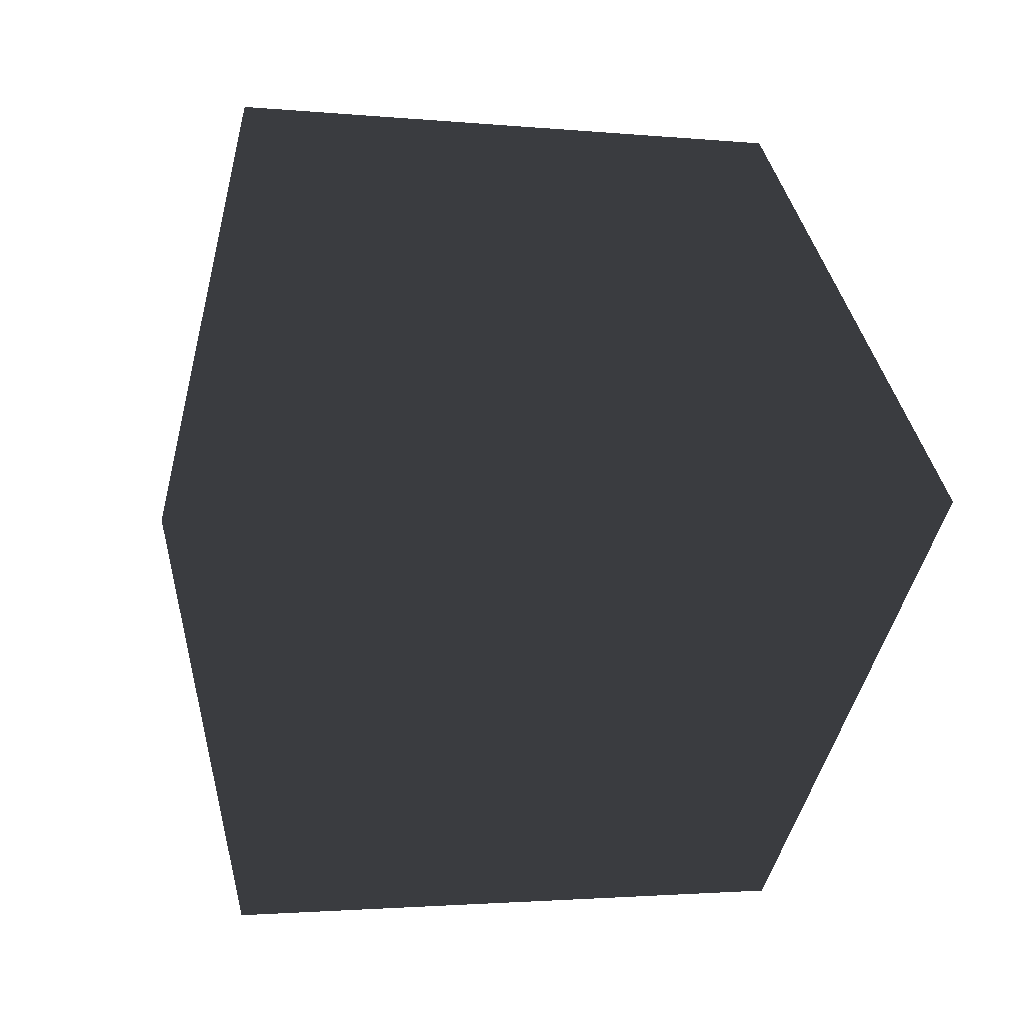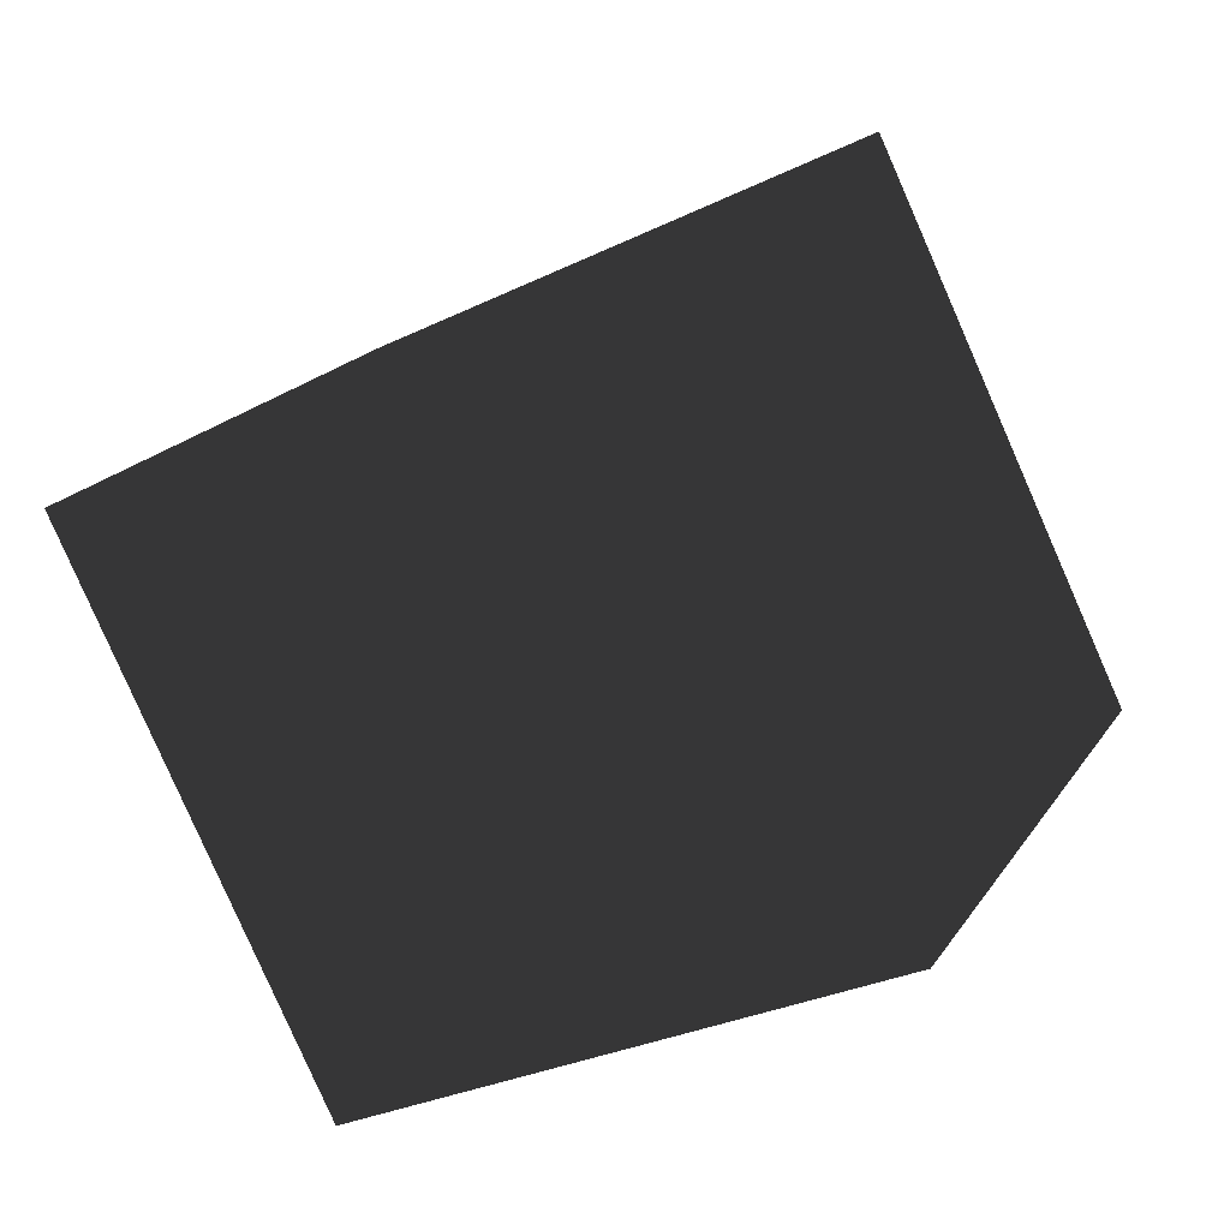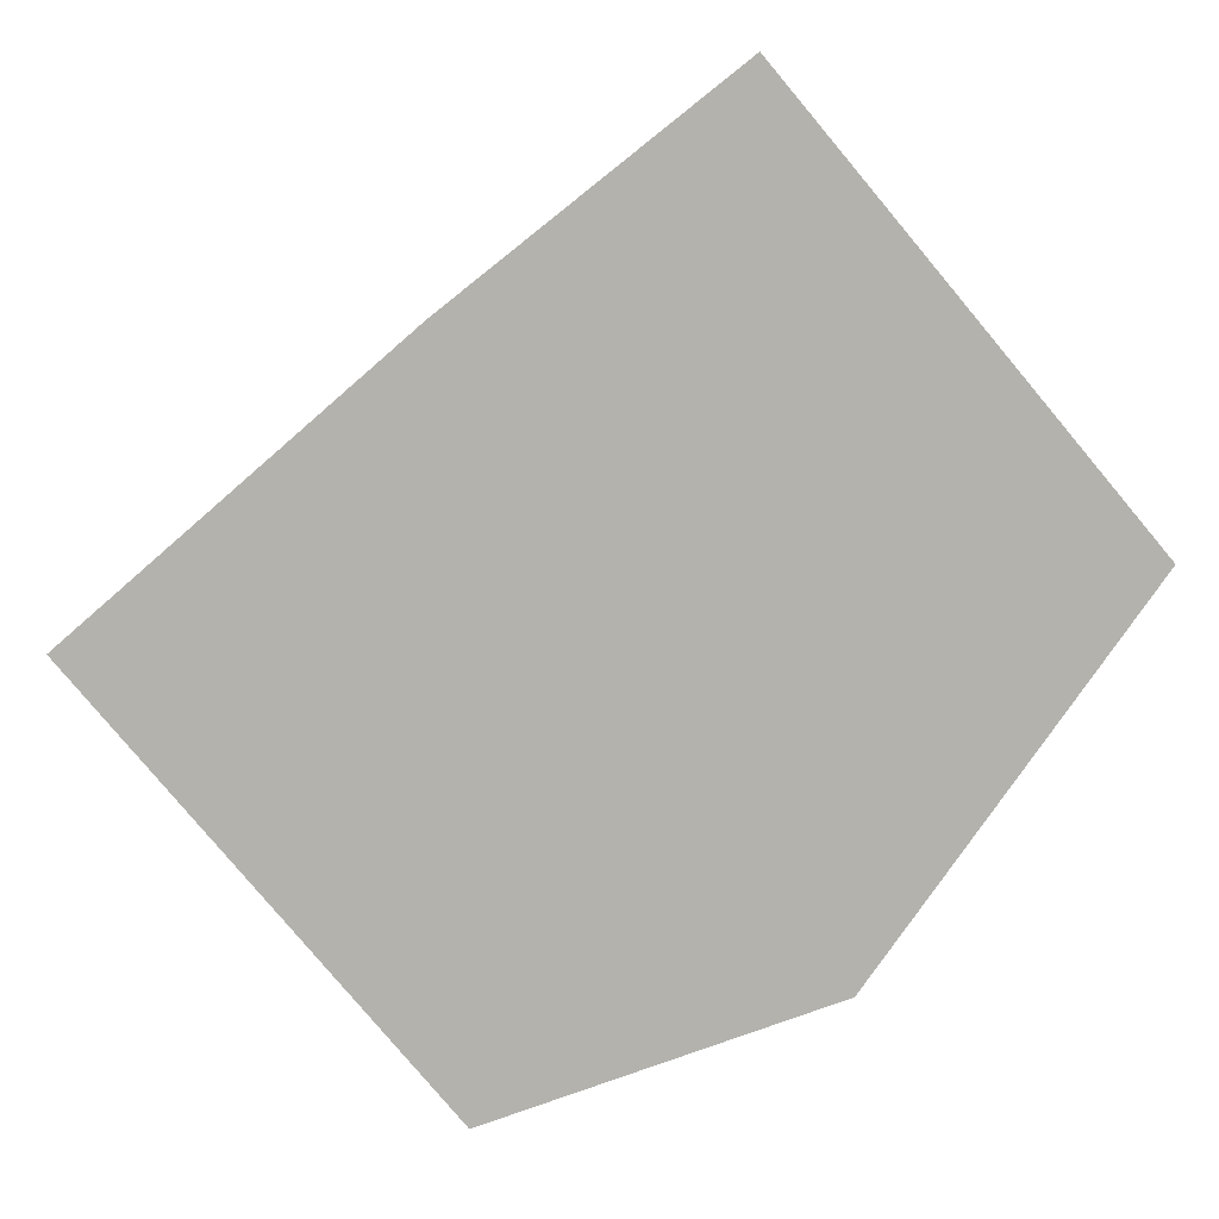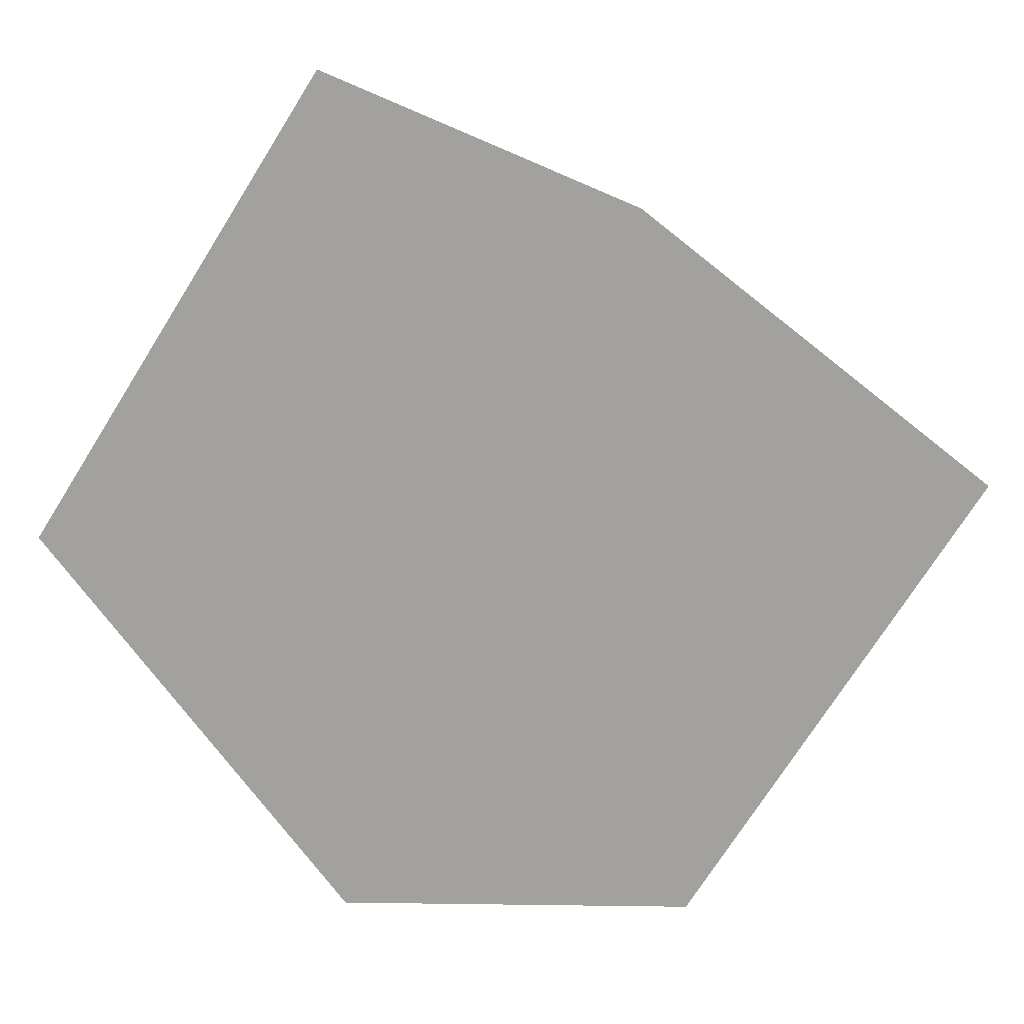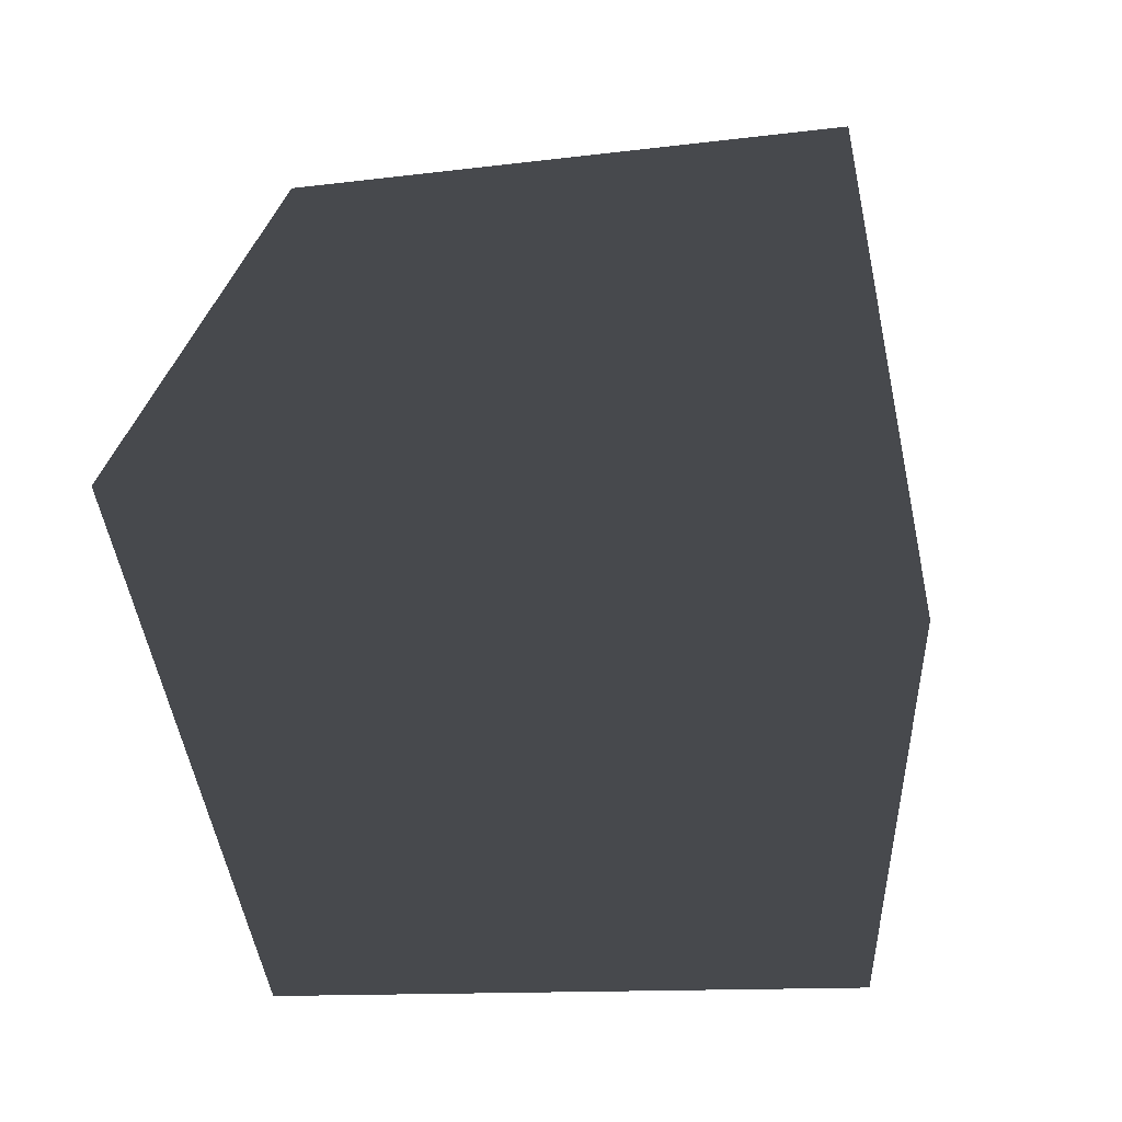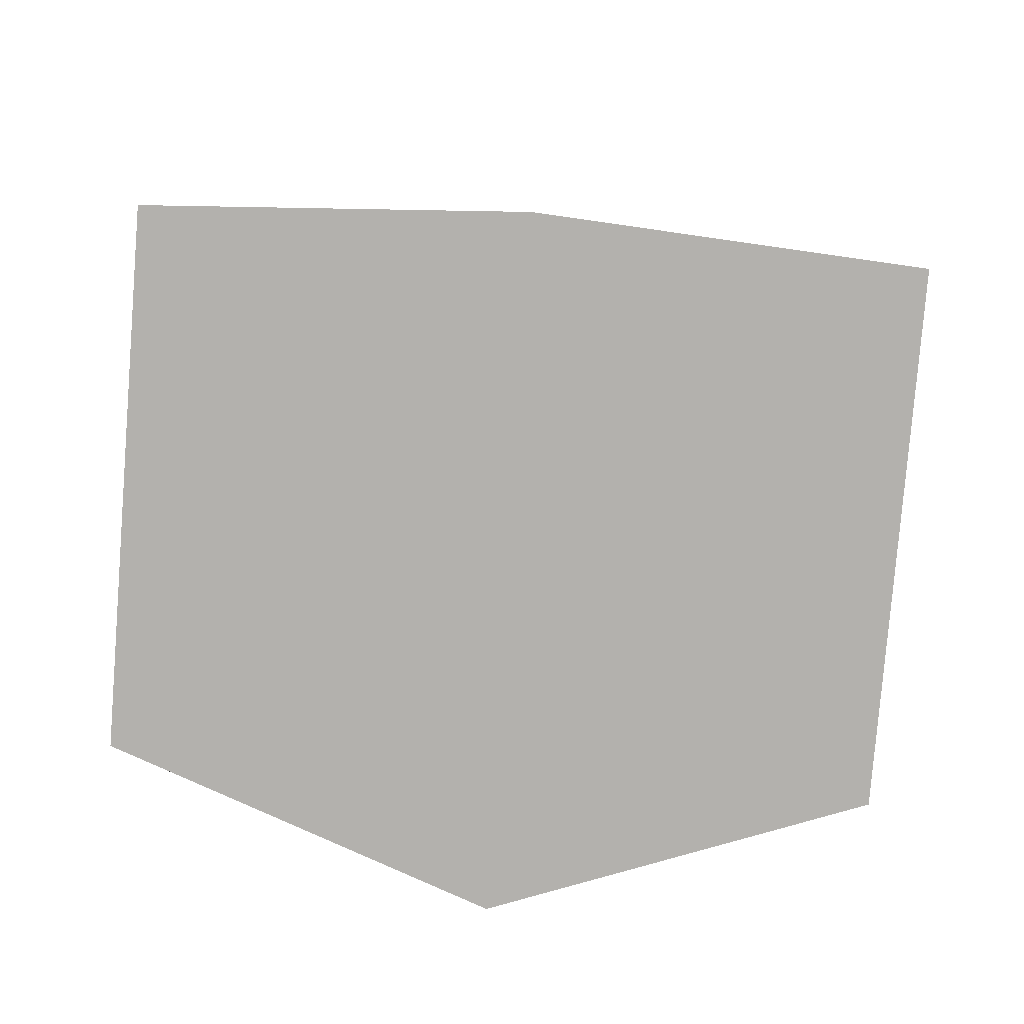
<metadata>
{"format":"obj","ext":"obj","renderer":"f3d","projection":"perspective","resolution":1024,"background":"white","views":[{"elev":-1.9,"azim":-19.9,"up":"+Z"},{"elev":-30.9,"azim":34.7,"up":"+Y"},{"elev":-79.4,"azim":-50.1,"up":"+Z"},{"elev":-72.0,"azim":58.0,"up":"+Z"},{"elev":-12.0,"azim":-162.8,"up":"+Z"},{"elev":-79.2,"azim":-94.6,"up":"+Z"}]}
</metadata>
<code>
v 10 10 10
v 14 10 10
v 14 12.83 12.83
v 10 12.83 12.83
v 10 7.172 12.83
v 14 7.172 12.83
v 14 10 15.66
v 10 10 15.66
f 2 4 1
f 5 7 6
f 3 6 7
f 1 8 5
f 4 7 8
f 5 2 1
f 2 3 4
f 5 8 7
f 3 2 6
f 1 4 8
f 4 3 7
f 5 6 2

</code>
